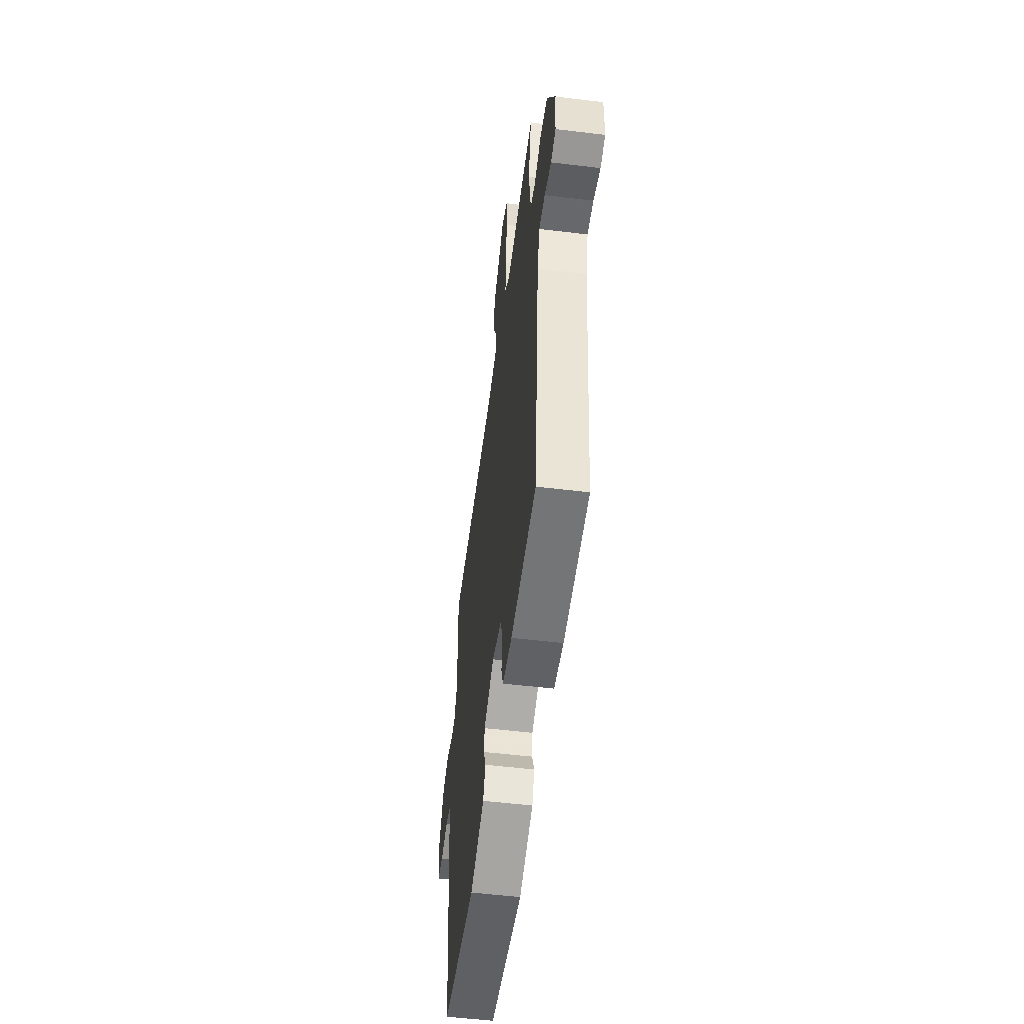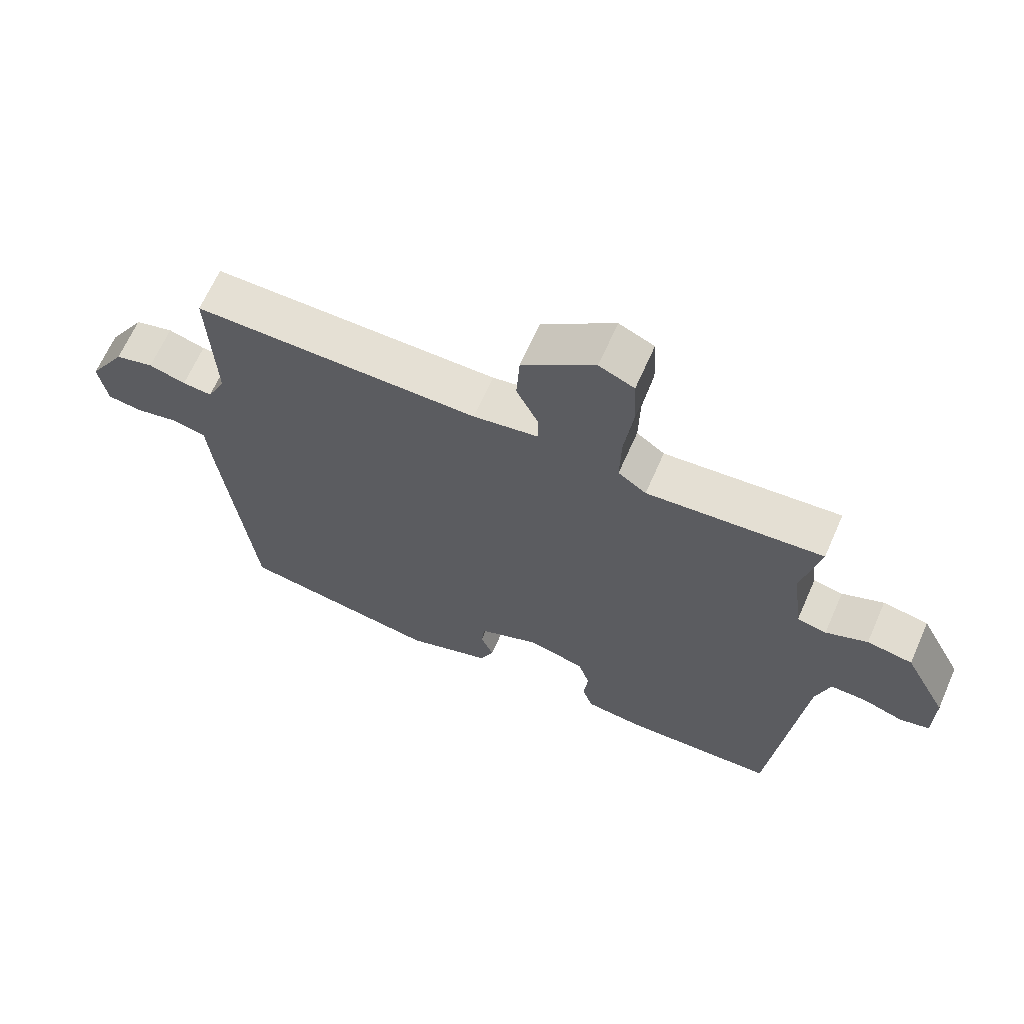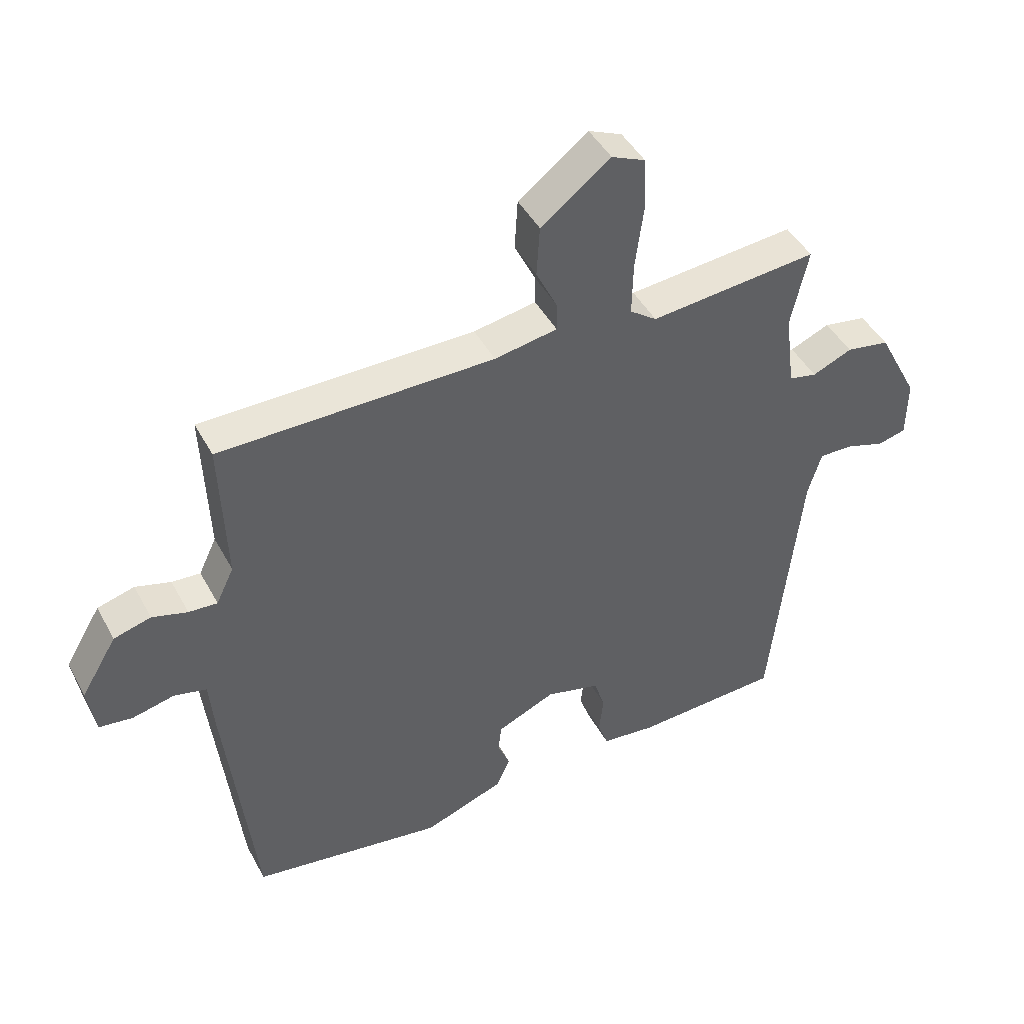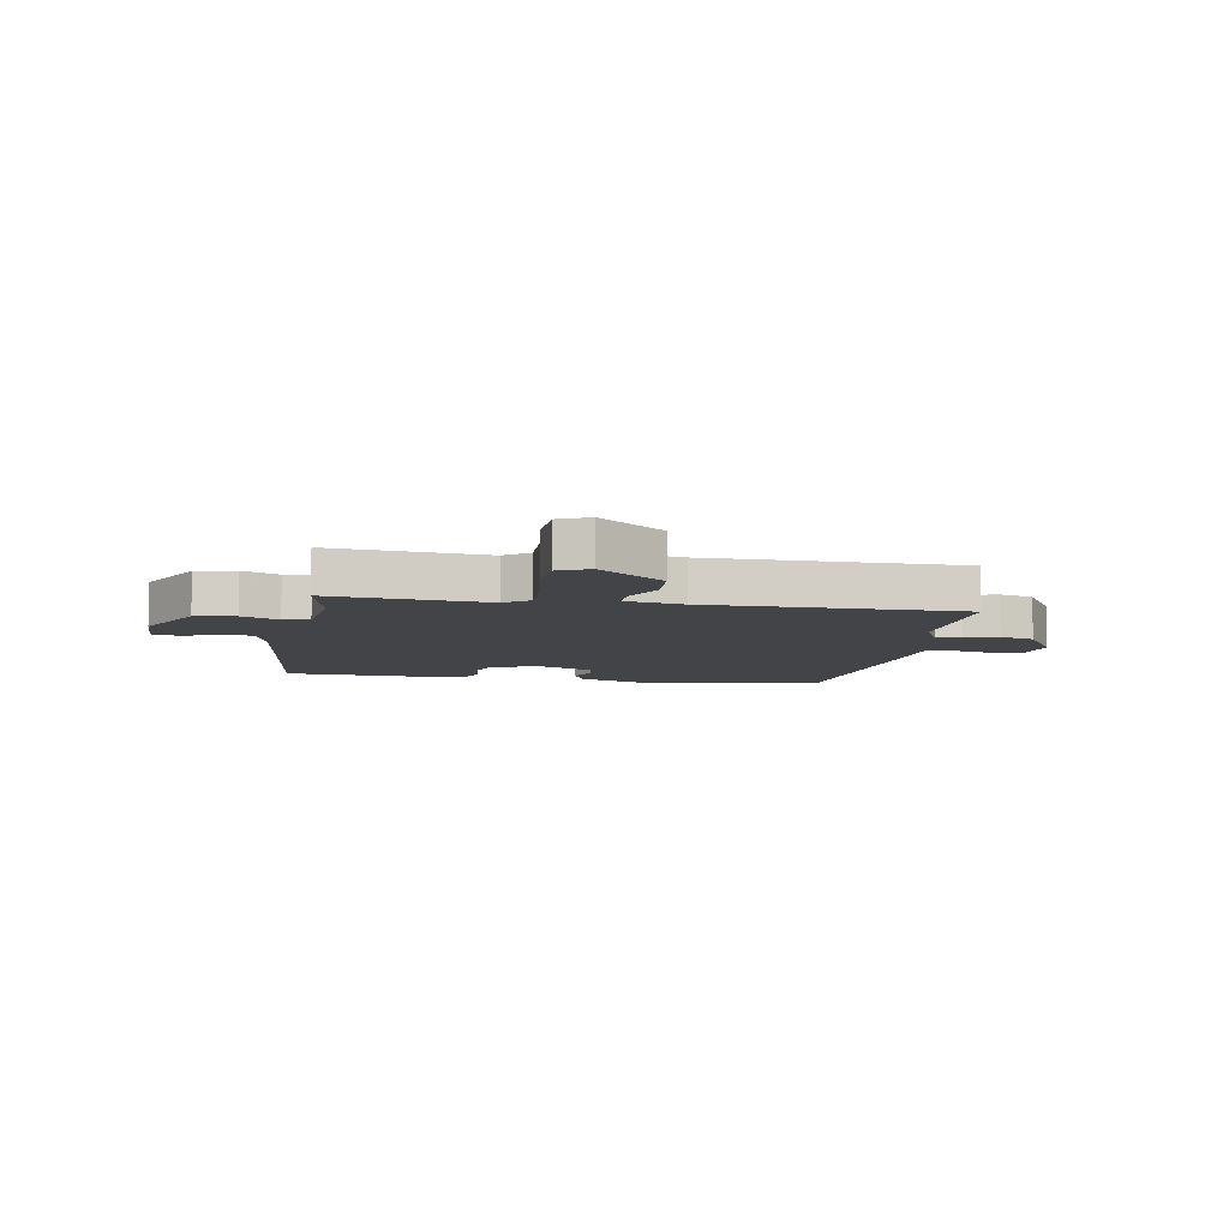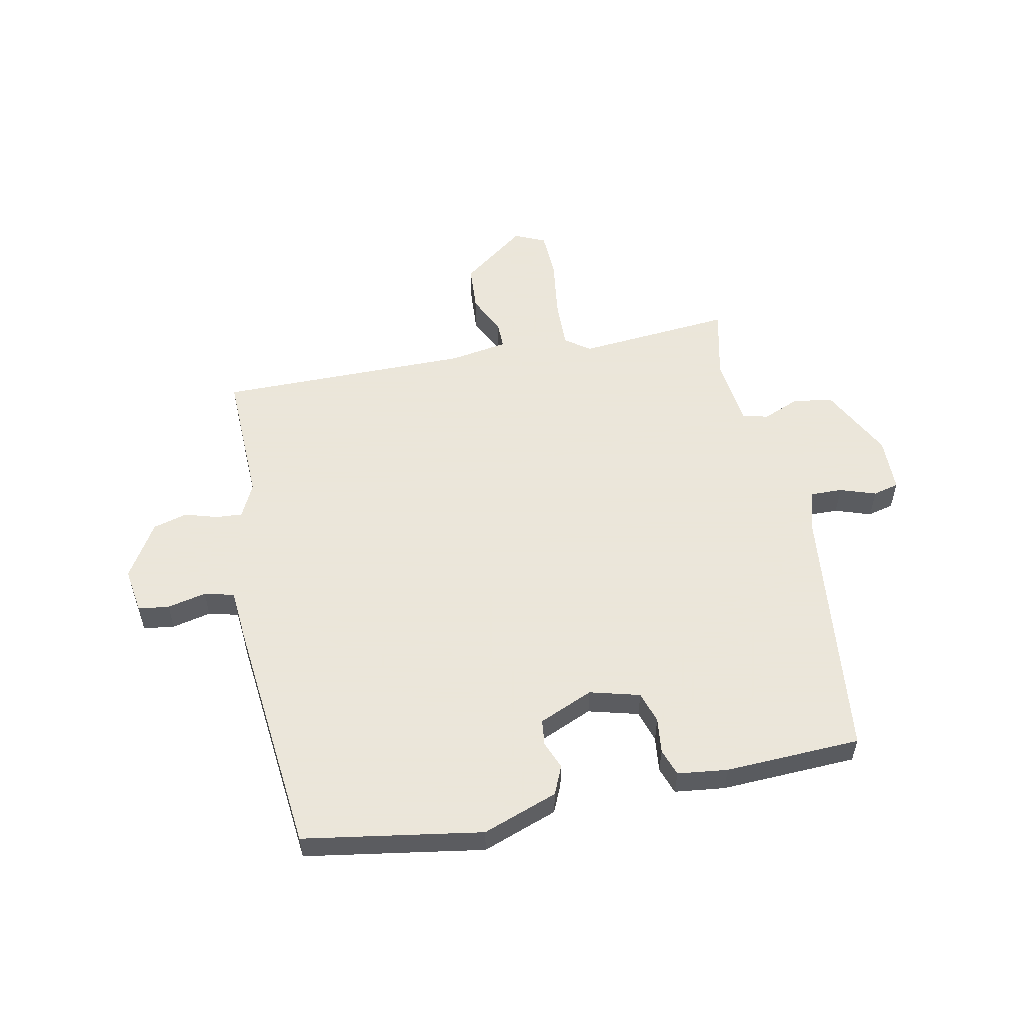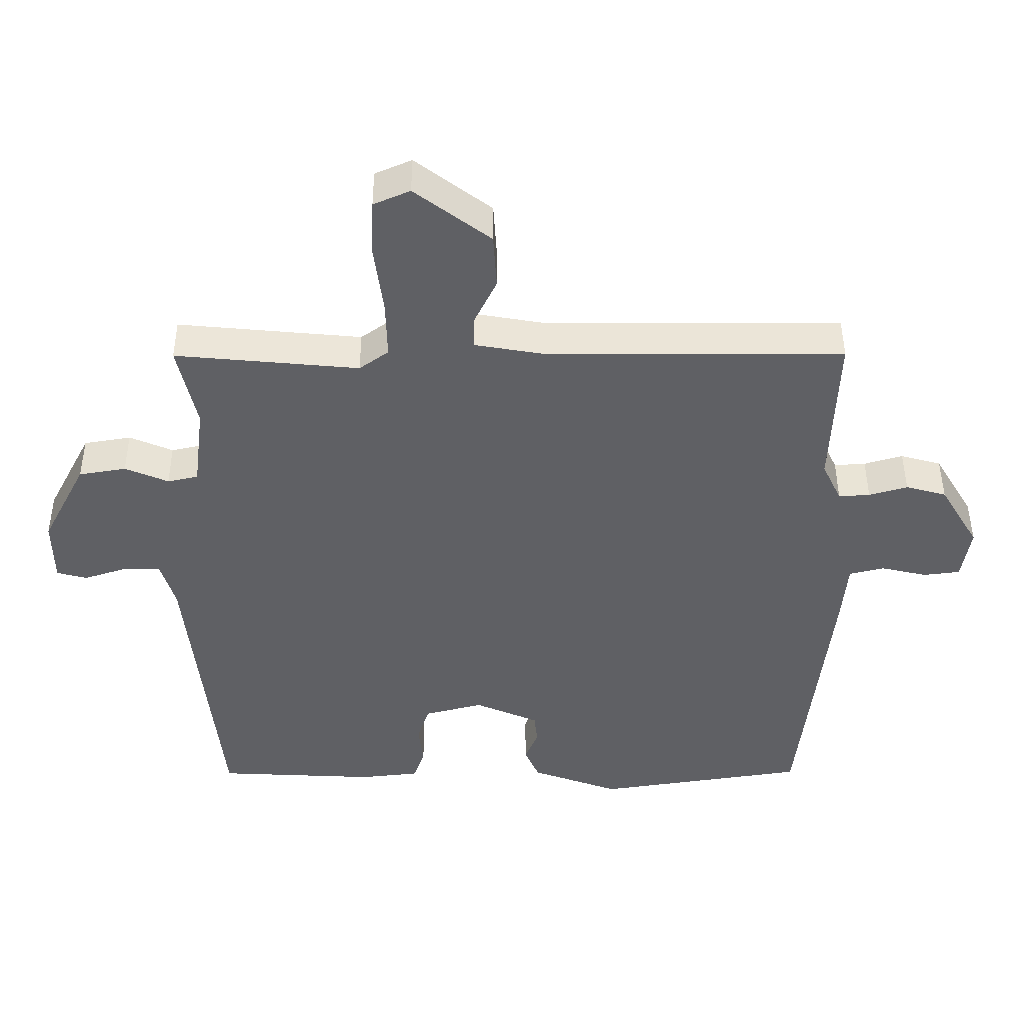
<metadata>
{"format":"obj","ext":"obj","renderer":"f3d","projection":"perspective","resolution":1024,"background":"white","views":[{"elev":-53.6,"azim":-97.4,"up":"+Z"},{"elev":65.9,"azim":-156.2,"up":"+Z"},{"elev":44.9,"azim":153.1,"up":"+Z"},{"elev":-7.9,"azim":-9.6,"up":"+Y"},{"elev":55.0,"azim":169.0,"up":"+Y"},{"elev":45.7,"azim":-0.2,"up":"+Z"}]}
</metadata>
<code>
v 0.5 0.07 0.5
v 0.491 0.07 0.26
v 0.52 0.07 0.199
v 0.567 0.07 0.202
v 0.625 0.07 0.219
v 0.686 0.07 0.202
v 0.745 0.07 0.104
v 0.732 0.07 0.023
v 0.677 0.07 0.016
v 0.608 0.07 0.032
v 0.555 0.07 0.019
v 0.547 0.07 -0.073
v 0.5 0.07 -0.5
v 0.183 0.07 -0.549
v 0.05 0.07 -0.5
v 0.028 0.07 -0.449
v 0.048 0.07 -0.4
v 0.043 0.07 -0.354
v -0.053 0.07 -0.312
v -0.142 0.07 -0.335
v -0.16 0.07 -0.391
v -0.153 0.07 -0.454
v -0.17 0.07 -0.502
v -0.259 0.07 -0.512
v -0.5 0.07 -0.5
v -0.548 0.07 -0.038
v -0.57 0.07 0.036
v -0.626 0.07 0.035
v -0.69 0.07 0.014
v -0.736 0.07 0.026
v -0.737 0.07 0.124
v -0.67 0.07 0.252
v -0.599 0.07 0.264
v -0.534 0.07 0.236
v -0.488 0.07 0.246
v -0.472 0.07 0.371
v -0.5 0.07 0.5
v -0.224 0.07 0.474
v -0.18 0.07 0.506
v -0.182 0.07 0.594
v -0.196 0.07 0.7
v -0.192 0.07 0.784
v -0.137 0.07 0.808
v -0.023 0.07 0.721
v -0.018 0.07 0.638
v -0.052 0.07 0.568
v -0.053 0.07 0.52
v 0.05 0.07 0.502
v 0.5 0 0.5
v 0.491 0 0.26
v 0.52 0 0.199
v 0.567 0 0.202
v 0.625 0 0.219
v 0.686 0 0.202
v 0.745 0 0.104
v 0.732 0 0.023
v 0.677 0 0.016
v 0.608 0 0.032
v 0.555 0 0.019
v 0.547 0 -0.073
v 0.5 0 -0.5
v 0.183 0 -0.549
v 0.05 0 -0.5
v 0.028 0 -0.449
v 0.048 0 -0.4
v 0.043 0 -0.354
v -0.053 0 -0.312
v -0.142 0 -0.335
v -0.16 0 -0.391
v -0.153 0 -0.454
v -0.17 0 -0.502
v -0.259 0 -0.512
v -0.5 0 -0.5
v -0.548 0 -0.038
v -0.57 0 0.036
v -0.626 0 0.035
v -0.69 0 0.014
v -0.736 0 0.026
v -0.737 0 0.124
v -0.67 0 0.252
v -0.599 0 0.264
v -0.534 0 0.236
v -0.488 0 0.246
v -0.472 0 0.371
v -0.5 0 0.5
v -0.224 0 0.474
v -0.18 0 0.506
v -0.182 0 0.594
v -0.196 0 0.7
v -0.192 0 0.784
v -0.137 0 0.808
v -0.023 0 0.721
v -0.018 0 0.638
v -0.052 0 0.568
v -0.053 0 0.52
v 0.05 0 0.502
f 44 45 46
f 43 44 46
f 42 43 46
f 41 42 46
f 40 41 46
f 39 40 46 47
f 38 39 47 48
f 36 37 38
f 48 1 2
f 38 48 2
f 36 38 2
f 35 36 2
f 32 33 34
f 31 32 34
f 30 31 34
f 29 30 34
f 28 29 34
f 35 2 3
f 34 35 3
f 28 34 3
f 27 28 3
f 24 25 26
f 23 24 26
f 22 23 26
f 21 22 26
f 20 21 26 27
f 15 16 17
f 14 15 17
f 13 14 17
f 12 13 17
f 11 12 17
f 11 17 18
f 8 9 10
f 7 8 10
f 6 7 10
f 5 6 10
f 4 5 10
f 4 10 11
f 3 4 11
f 27 3 11
f 20 27 11
f 19 20 11
f 11 18 19
f 94 93 92
f 94 92 91
f 94 91 90
f 94 90 89
f 94 89 88
f 95 94 88 87
f 96 95 87 86
f 86 85 84
f 50 49 96
f 50 96 86
f 50 86 84
f 50 84 83
f 82 81 80
f 82 80 79
f 82 79 78
f 82 78 77
f 82 77 76
f 51 50 83
f 51 83 82
f 51 82 76
f 51 76 75
f 74 73 72
f 74 72 71
f 74 71 70
f 74 70 69
f 75 74 69 68
f 65 64 63
f 65 63 62
f 65 62 61
f 65 61 60
f 65 60 59
f 66 65 59
f 58 57 56
f 58 56 55
f 58 55 54
f 58 54 53
f 58 53 52
f 59 58 52
f 59 52 51
f 59 51 75
f 59 75 68
f 59 68 67
f 67 66 59
f 1 49 50 2
f 2 50 51 3
f 3 51 52 4
f 4 52 53 5
f 5 53 54 6
f 6 54 55 7
f 7 55 56 8
f 8 56 57 9
f 9 57 58 10
f 10 58 59 11
f 11 59 60 12
f 12 60 61 13
f 13 61 62 14
f 14 62 63 15
f 15 63 64 16
f 16 64 65 17
f 17 65 66 18
f 18 66 67 19
f 19 67 68 20
f 20 68 69 21
f 21 69 70 22
f 22 70 71 23
f 23 71 72 24
f 24 72 73 25
f 25 73 74 26
f 26 74 75 27
f 27 75 76 28
f 28 76 77 29
f 29 77 78 30
f 30 78 79 31
f 31 79 80 32
f 32 80 81 33
f 33 81 82 34
f 34 82 83 35
f 35 83 84 36
f 36 84 85 37
f 37 85 86 38
f 38 86 87 39
f 39 87 88 40
f 40 88 89 41
f 41 89 90 42
f 42 90 91 43
f 43 91 92 44
f 44 92 93 45
f 45 93 94 46
f 46 94 95 47
f 47 95 96 48
f 48 96 49 1

</code>
